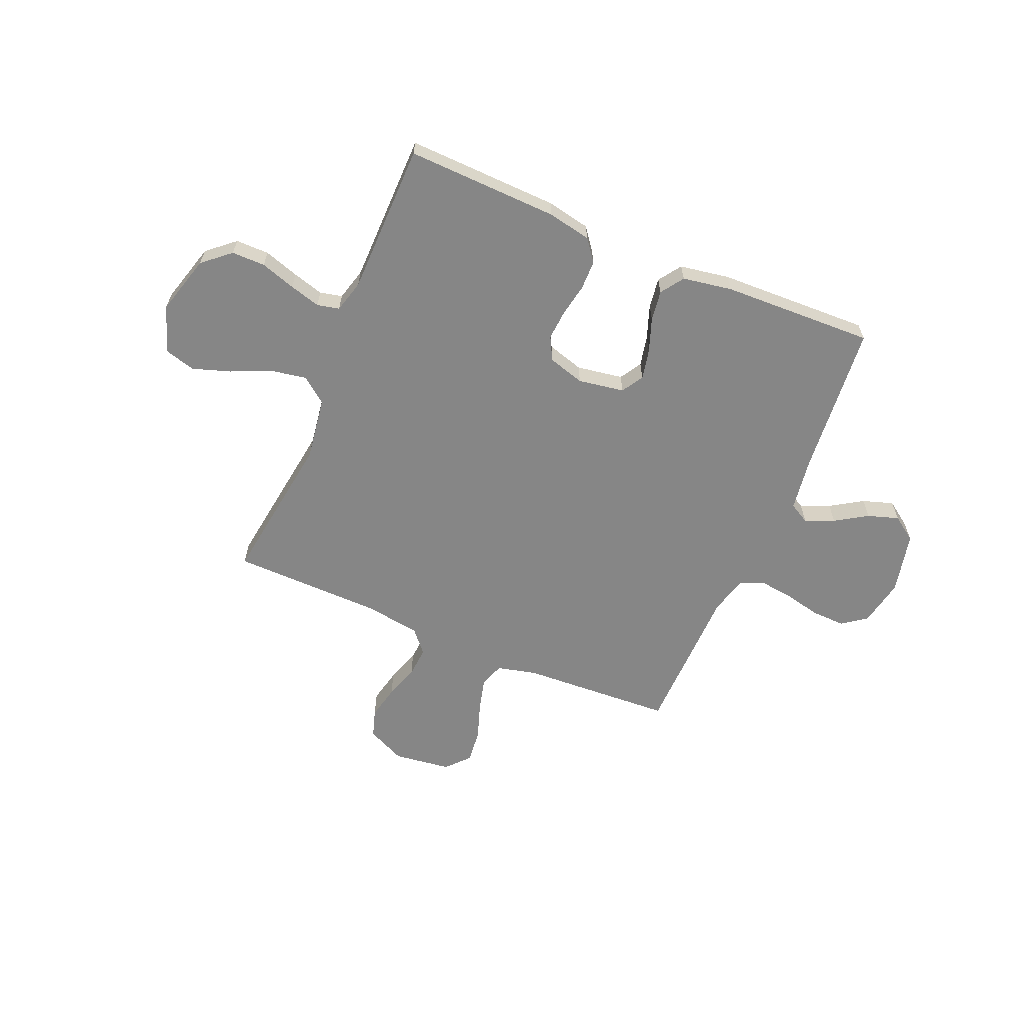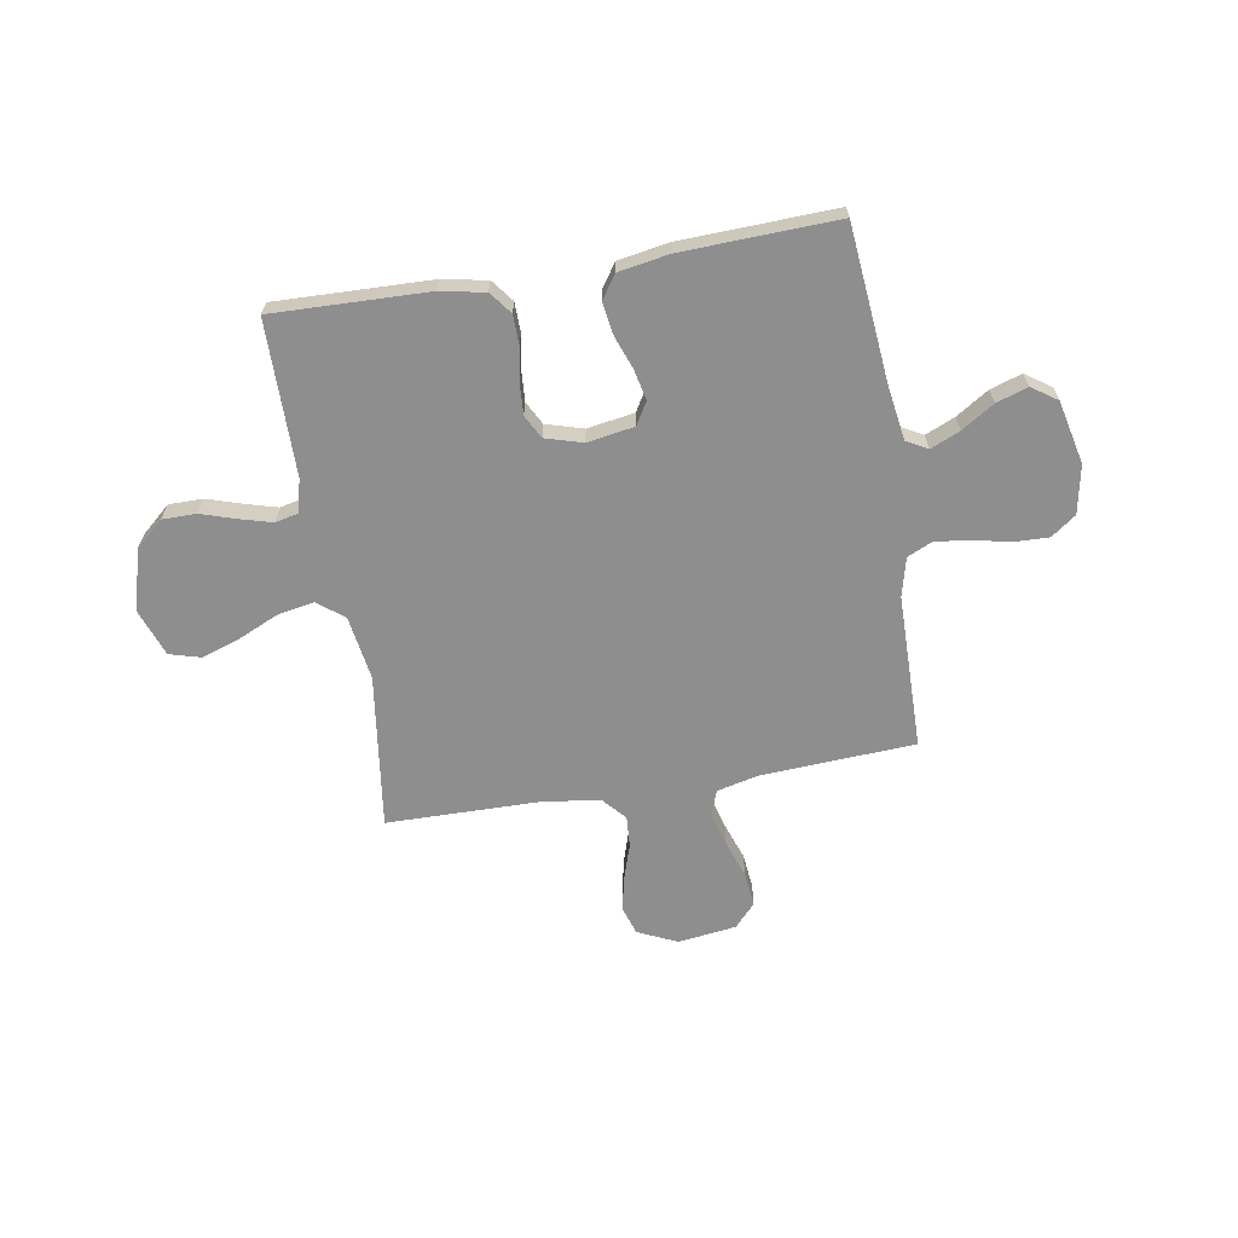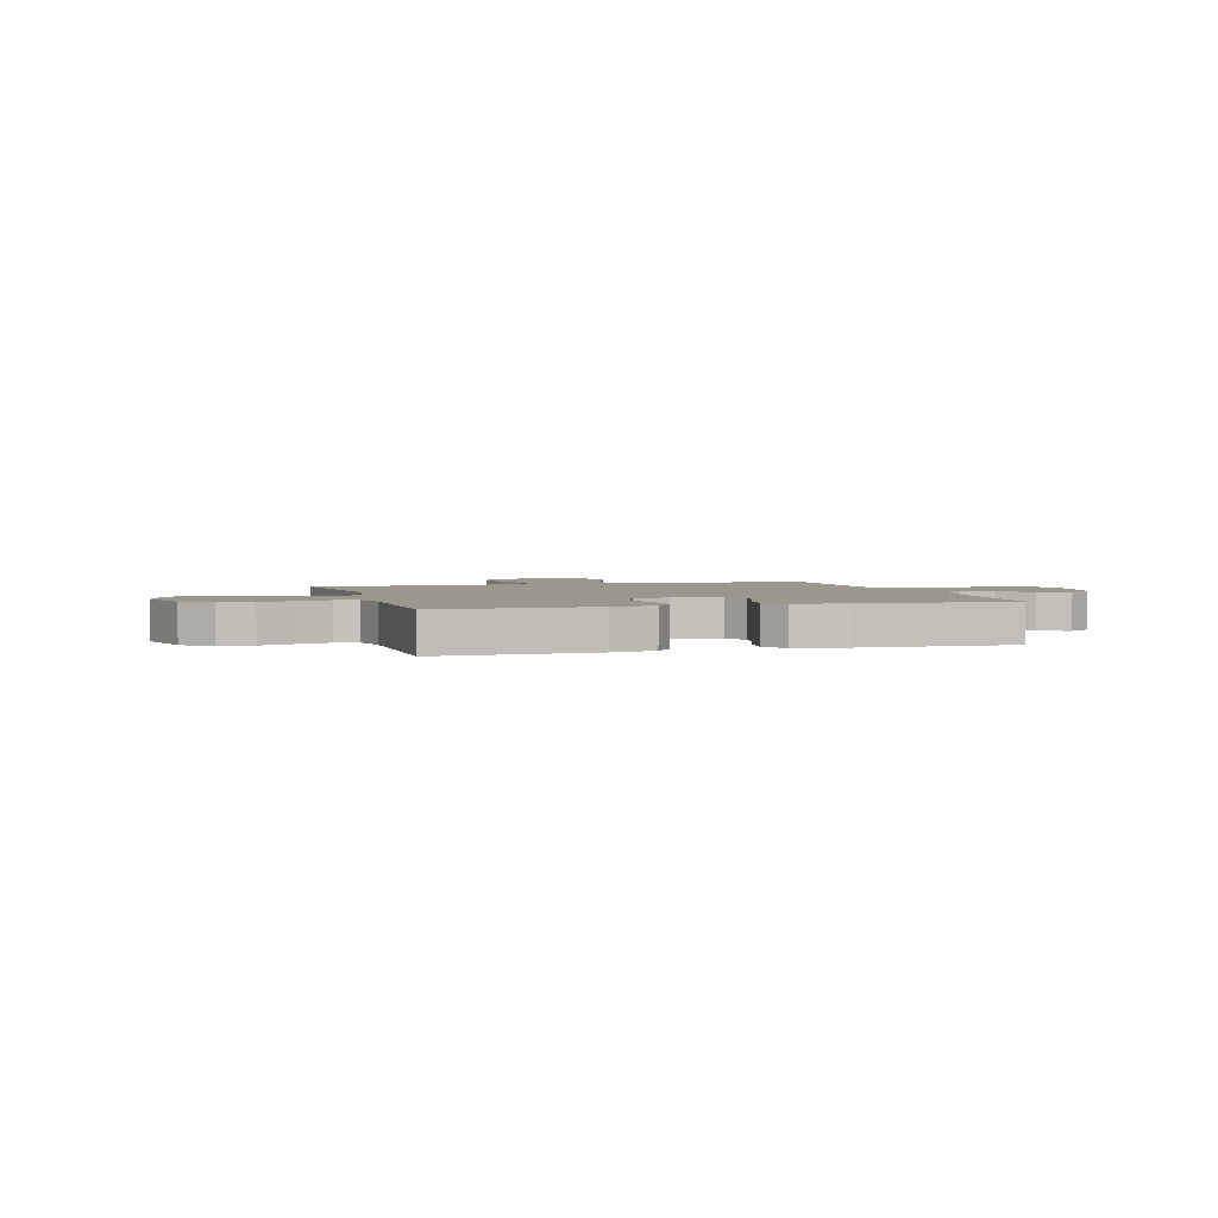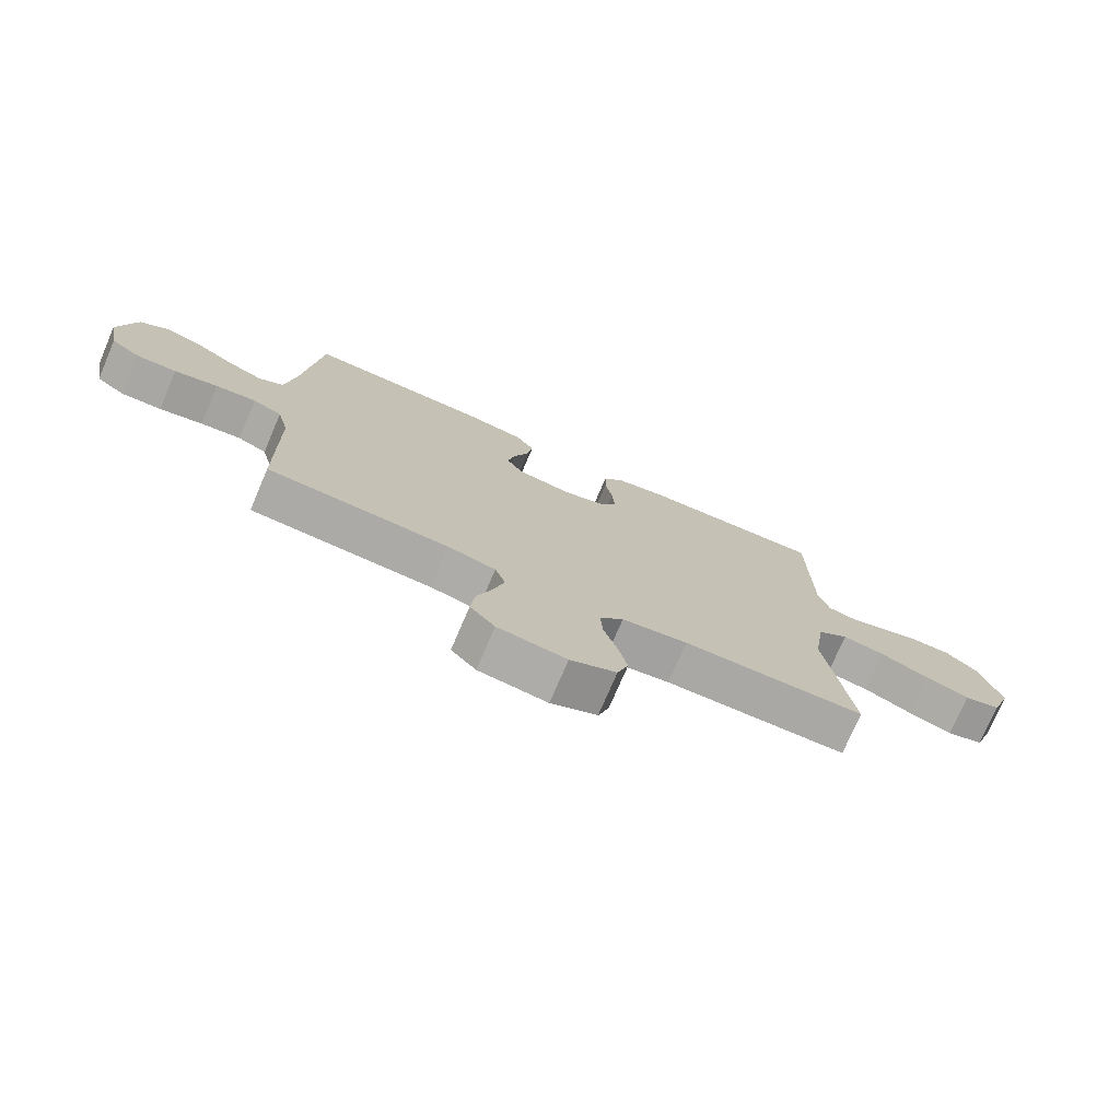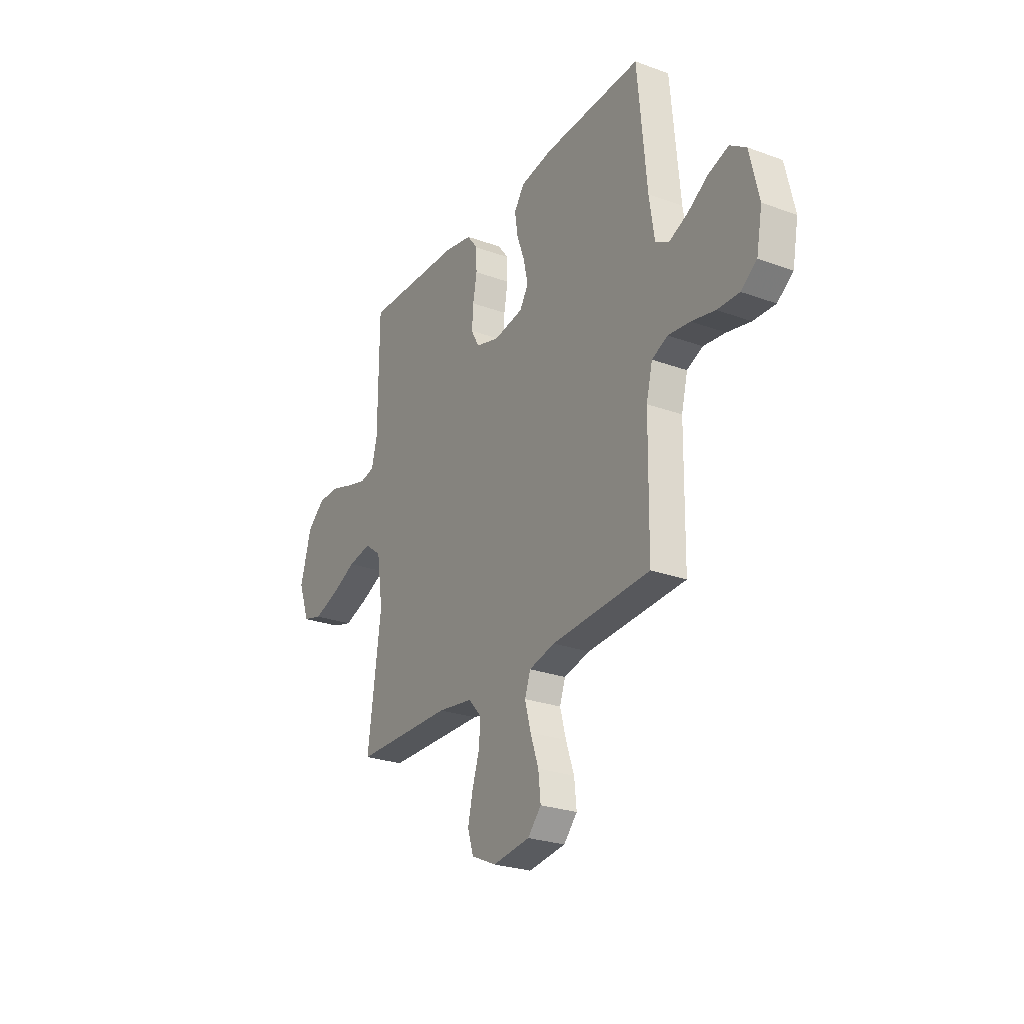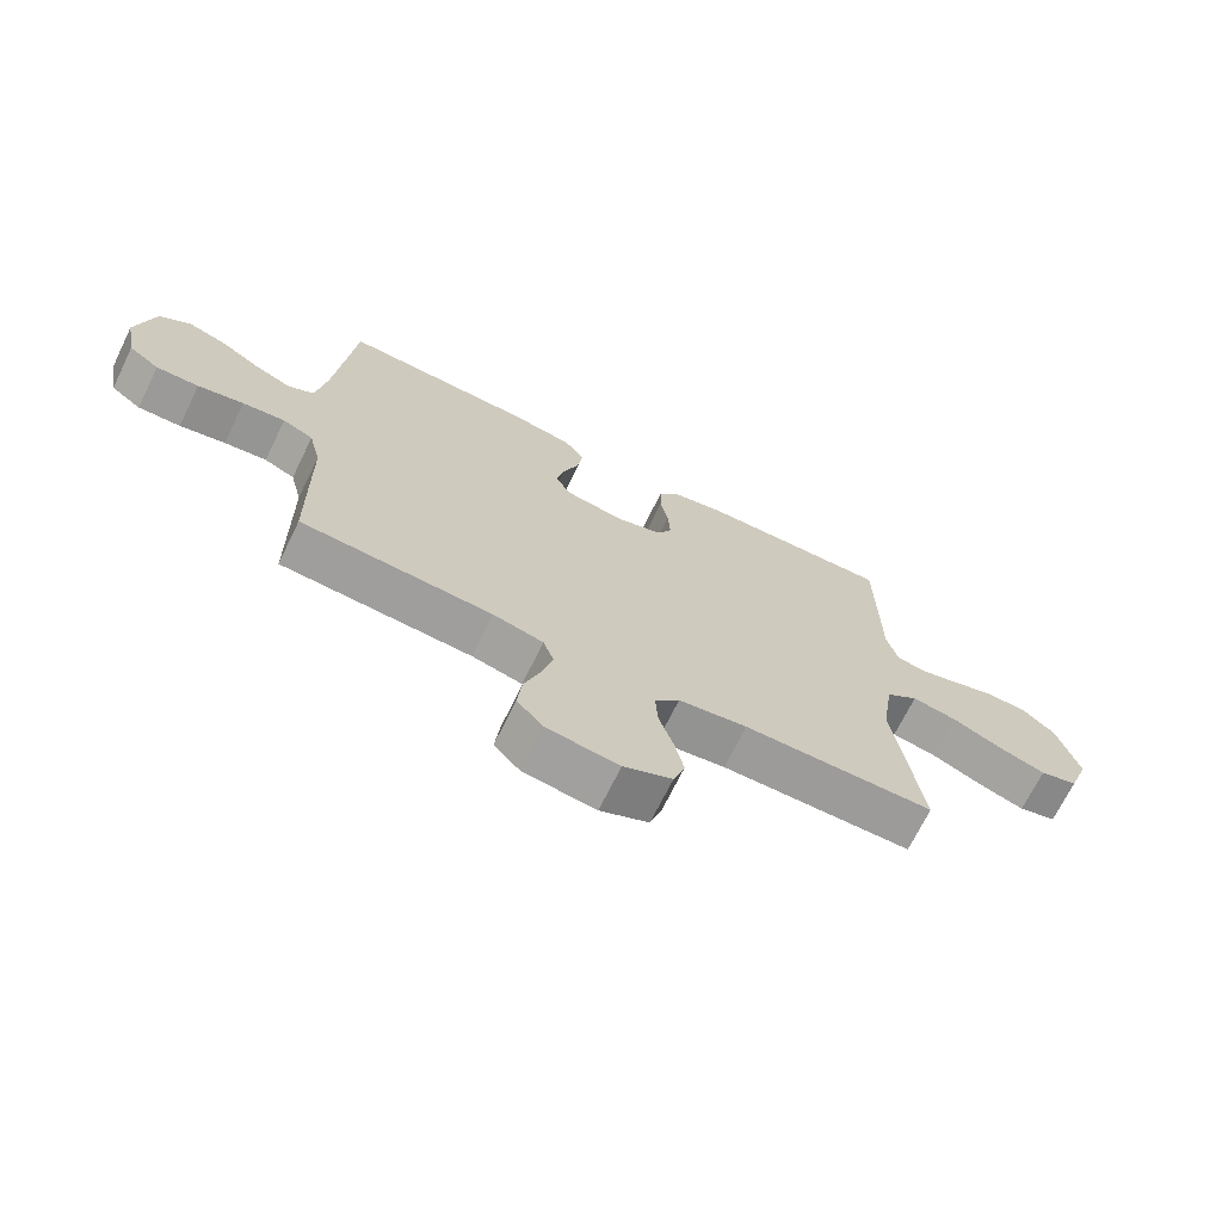
<metadata>
{"format":"obj","ext":"obj","renderer":"f3d","projection":"perspective","resolution":1024,"background":"white","views":[{"elev":-62.2,"azim":-23.1,"up":"+Y"},{"elev":-65.0,"azim":9.6,"up":"+Y"},{"elev":2.6,"azim":-16.5,"up":"+Y"},{"elev":-75.2,"azim":156.8,"up":"+Z"},{"elev":-26.1,"azim":60.0,"up":"+Z"},{"elev":-69.9,"azim":153.9,"up":"+Z"}]}
</metadata>
<code>
v 0.5 0.07 -0.5
v 0.2 0.07 -0.517
v 0.121 0.07 -0.536
v 0.104 0.07 -0.585
v 0.122 0.07 -0.652
v 0.147 0.07 -0.724
v 0.154 0.07 -0.79
v 0.113 0.07 -0.835
v 0 0.07 -0.85
v -0.076 0.07 -0.815
v -0.094 0.07 -0.759
v -0.079 0.07 -0.692
v -0.057 0.07 -0.624
v -0.053 0.07 -0.564
v -0.092 0.07 -0.52
v -0.2 0.07 -0.504
v -0.5 0.07 -0.5
v -0.459 0.07 -0.2
v -0.478 0.07 -0.075
v -0.529 0.07 -0.036
v -0.6 0.07 -0.049
v -0.678 0.07 -0.084
v -0.753 0.07 -0.109
v -0.813 0.07 -0.092
v -0.846 0.07 0
v -0.813 0.07 0.118
v -0.759 0.07 0.165
v -0.693 0.07 0.165
v -0.624 0.07 0.143
v -0.563 0.07 0.126
v -0.519 0.07 0.136
v -0.502 0.07 0.2
v -0.5 0.07 0.5
v -0.2 0.07 0.491
v -0.114 0.07 0.474
v -0.081 0.07 0.431
v -0.08 0.07 0.373
v -0.092 0.07 0.308
v -0.096 0.07 0.248
v -0.072 0.07 0.203
v 0 0.07 0.182
v 0.091 0.07 0.197
v 0.117 0.07 0.24
v 0.104 0.07 0.3
v 0.08 0.07 0.366
v 0.071 0.07 0.427
v 0.102 0.07 0.472
v 0.2 0.07 0.489
v 0.5 0.07 0.5
v 0.528 0.07 0.2
v 0.544 0.07 0.094
v 0.585 0.07 0.071
v 0.642 0.07 0.096
v 0.705 0.07 0.136
v 0.766 0.07 0.156
v 0.815 0.07 0.122
v 0.843 0.07 0
v 0.825 0.07 -0.094
v 0.777 0.07 -0.129
v 0.71 0.07 -0.127
v 0.638 0.07 -0.111
v 0.571 0.07 -0.103
v 0.523 0.07 -0.125
v 0.504 0.07 -0.2
v 0.5 0 -0.5
v 0.2 0 -0.517
v 0.121 0 -0.536
v 0.104 0 -0.585
v 0.122 0 -0.652
v 0.147 0 -0.724
v 0.154 0 -0.79
v 0.113 0 -0.835
v 0 0 -0.85
v -0.076 0 -0.815
v -0.094 0 -0.759
v -0.079 0 -0.692
v -0.057 0 -0.624
v -0.053 0 -0.564
v -0.092 0 -0.52
v -0.2 0 -0.504
v -0.5 0 -0.5
v -0.459 0 -0.2
v -0.478 0 -0.075
v -0.529 0 -0.036
v -0.6 0 -0.049
v -0.678 0 -0.084
v -0.753 0 -0.109
v -0.813 0 -0.092
v -0.846 0 0
v -0.813 0 0.118
v -0.759 0 0.165
v -0.693 0 0.165
v -0.624 0 0.143
v -0.563 0 0.126
v -0.519 0 0.136
v -0.502 0 0.2
v -0.5 0 0.5
v -0.2 0 0.491
v -0.114 0 0.474
v -0.081 0 0.431
v -0.08 0 0.373
v -0.092 0 0.308
v -0.096 0 0.248
v -0.072 0 0.203
v 0 0 0.182
v 0.091 0 0.197
v 0.117 0 0.24
v 0.104 0 0.3
v 0.08 0 0.366
v 0.071 0 0.427
v 0.102 0 0.472
v 0.2 0 0.489
v 0.5 0 0.5
v 0.528 0 0.2
v 0.544 0 0.094
v 0.585 0 0.071
v 0.642 0 0.096
v 0.705 0 0.136
v 0.766 0 0.156
v 0.815 0 0.122
v 0.843 0 0
v 0.825 0 -0.094
v 0.777 0 -0.129
v 0.71 0 -0.127
v 0.638 0 -0.111
v 0.571 0 -0.103
v 0.523 0 -0.125
v 0.504 0 -0.2
f 58 59 60 61
f 58 61 62
f 57 58 62
f 56 57 62
f 53 54 55 56
f 52 53 56 62
f 51 52 62 63
f 47 48 49 50
f 44 45 46 47
f 43 44 47 50
f 42 43 50 51
f 35 36 37 38
f 35 38 39
f 32 33 34 35
f 31 32 35 39
f 26 27 28 29
f 26 29 30
f 25 26 30
f 24 25 30 31
f 21 22 23 24
f 16 17 18
f 15 16 18 19
f 14 15 19
f 10 11 12 13
f 8 9 10 13
f 8 13 14
f 5 6 7 8
f 4 5 8 14
f 3 4 14 19
f 64 1 2
f 64 2 3 19
f 41 42 51 63
f 40 41 63 64
f 24 31 39 40
f 21 24 40
f 20 21 40
f 19 20 40 64
f 125 124 123 122
f 126 125 122
f 126 122 121
f 126 121 120
f 120 119 118 117
f 126 120 117 116
f 127 126 116 115
f 114 113 112 111
f 111 110 109 108
f 114 111 108 107
f 115 114 107 106
f 102 101 100 99
f 103 102 99
f 99 98 97 96
f 103 99 96 95
f 93 92 91 90
f 94 93 90
f 94 90 89
f 95 94 89 88
f 88 87 86 85
f 82 81 80
f 83 82 80 79
f 83 79 78
f 77 76 75 74
f 77 74 73 72
f 78 77 72
f 72 71 70 69
f 78 72 69 68
f 83 78 68 67
f 66 65 128
f 83 67 66 128
f 127 115 106 105
f 128 127 105 104
f 104 103 95 88
f 104 88 85
f 104 85 84
f 128 104 84 83
f 1 65 66 2
f 2 66 67 3
f 3 67 68 4
f 4 68 69 5
f 5 69 70 6
f 6 70 71 7
f 7 71 72 8
f 8 72 73 9
f 9 73 74 10
f 10 74 75 11
f 11 75 76 12
f 12 76 77 13
f 13 77 78 14
f 14 78 79 15
f 15 79 80 16
f 16 80 81 17
f 17 81 82 18
f 18 82 83 19
f 19 83 84 20
f 20 84 85 21
f 21 85 86 22
f 22 86 87 23
f 23 87 88 24
f 24 88 89 25
f 25 89 90 26
f 26 90 91 27
f 27 91 92 28
f 28 92 93 29
f 29 93 94 30
f 30 94 95 31
f 31 95 96 32
f 32 96 97 33
f 33 97 98 34
f 34 98 99 35
f 35 99 100 36
f 36 100 101 37
f 37 101 102 38
f 38 102 103 39
f 39 103 104 40
f 40 104 105 41
f 41 105 106 42
f 42 106 107 43
f 43 107 108 44
f 44 108 109 45
f 45 109 110 46
f 46 110 111 47
f 47 111 112 48
f 48 112 113 49
f 49 113 114 50
f 50 114 115 51
f 51 115 116 52
f 52 116 117 53
f 53 117 118 54
f 54 118 119 55
f 55 119 120 56
f 56 120 121 57
f 57 121 122 58
f 58 122 123 59
f 59 123 124 60
f 60 124 125 61
f 61 125 126 62
f 62 126 127 63
f 63 127 128 64
f 64 128 65 1

</code>
